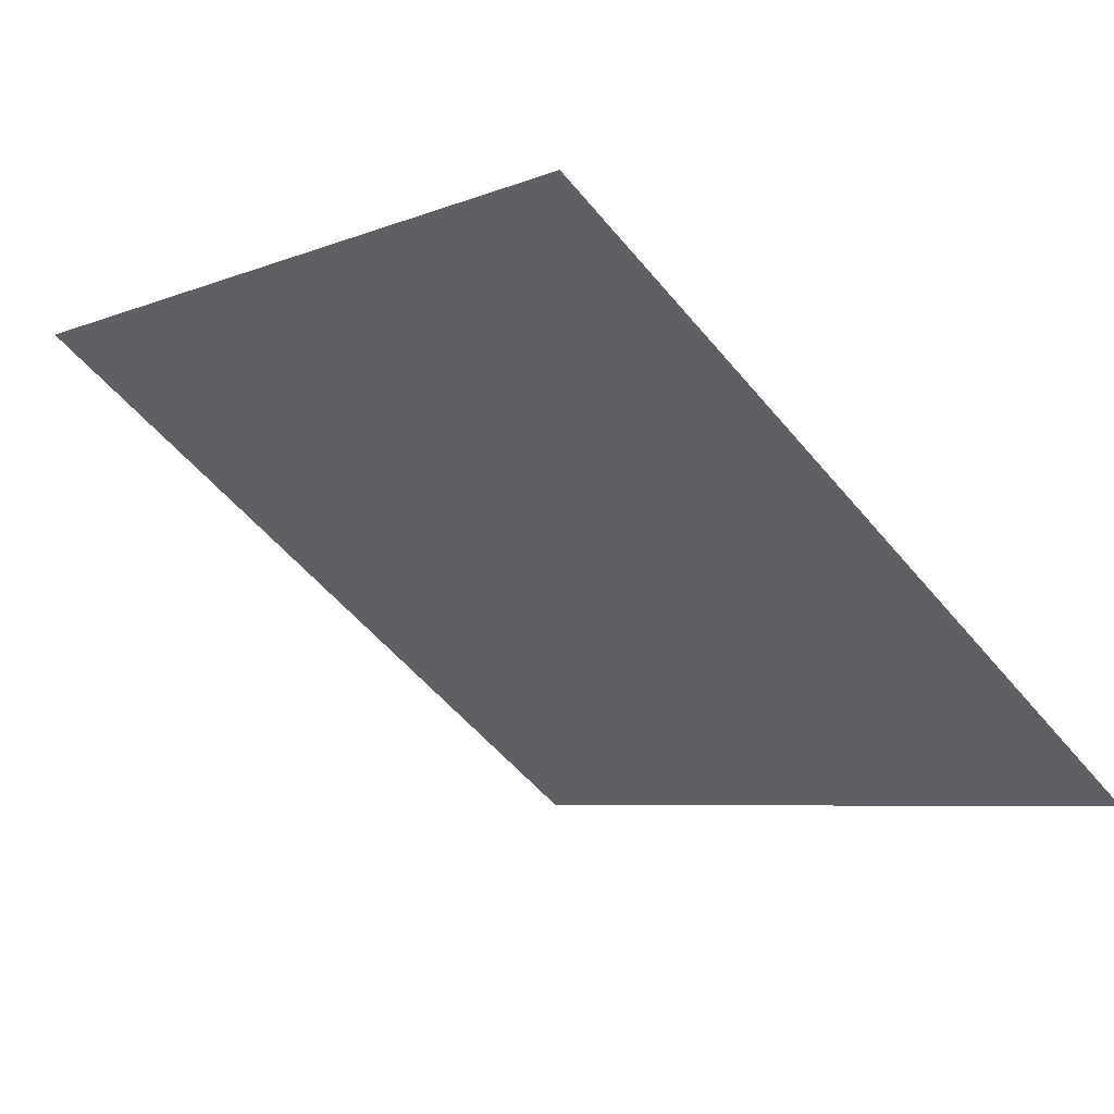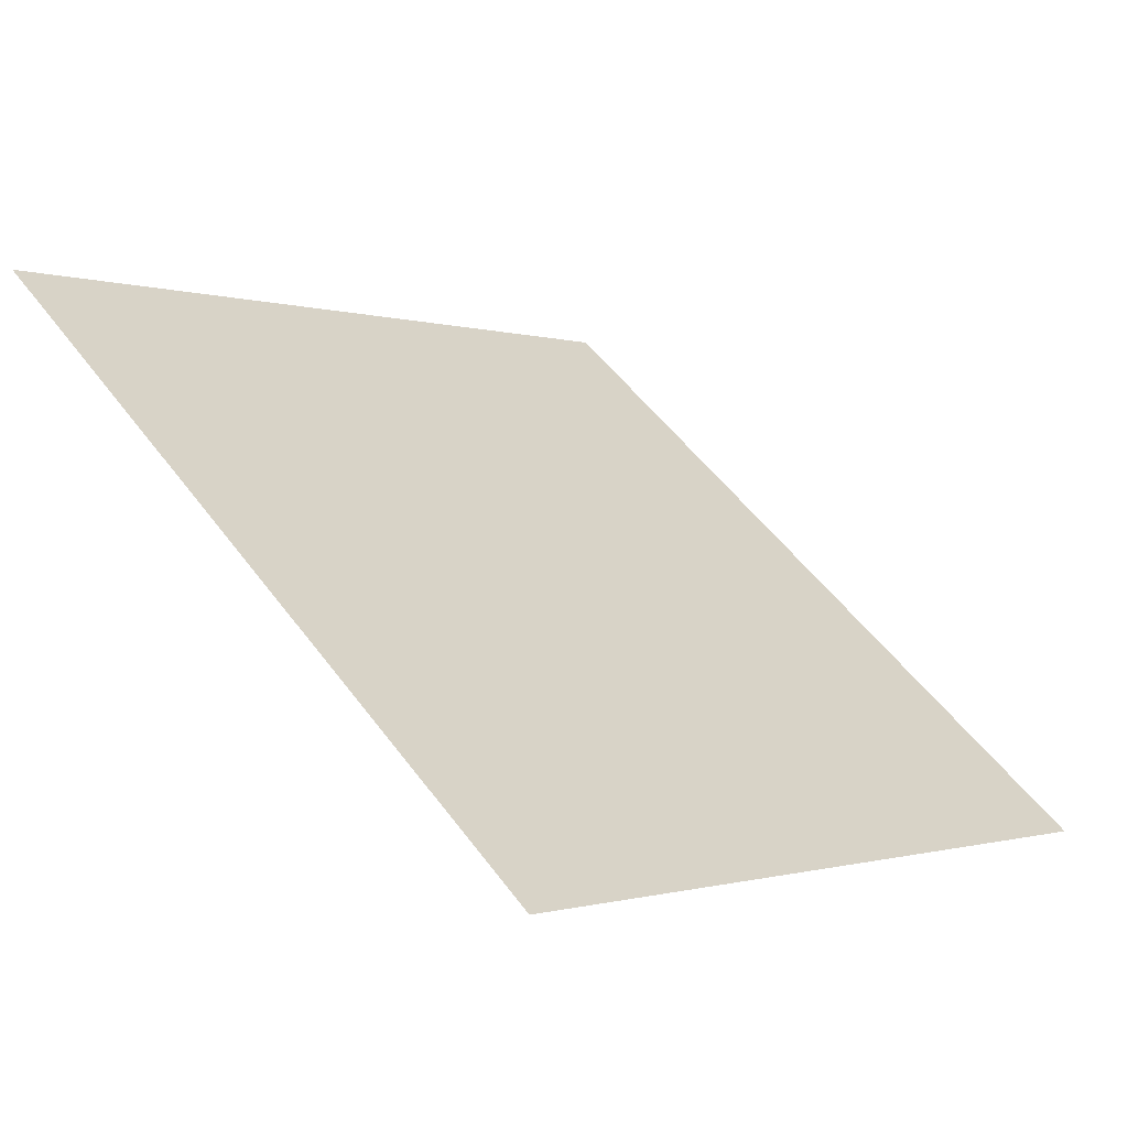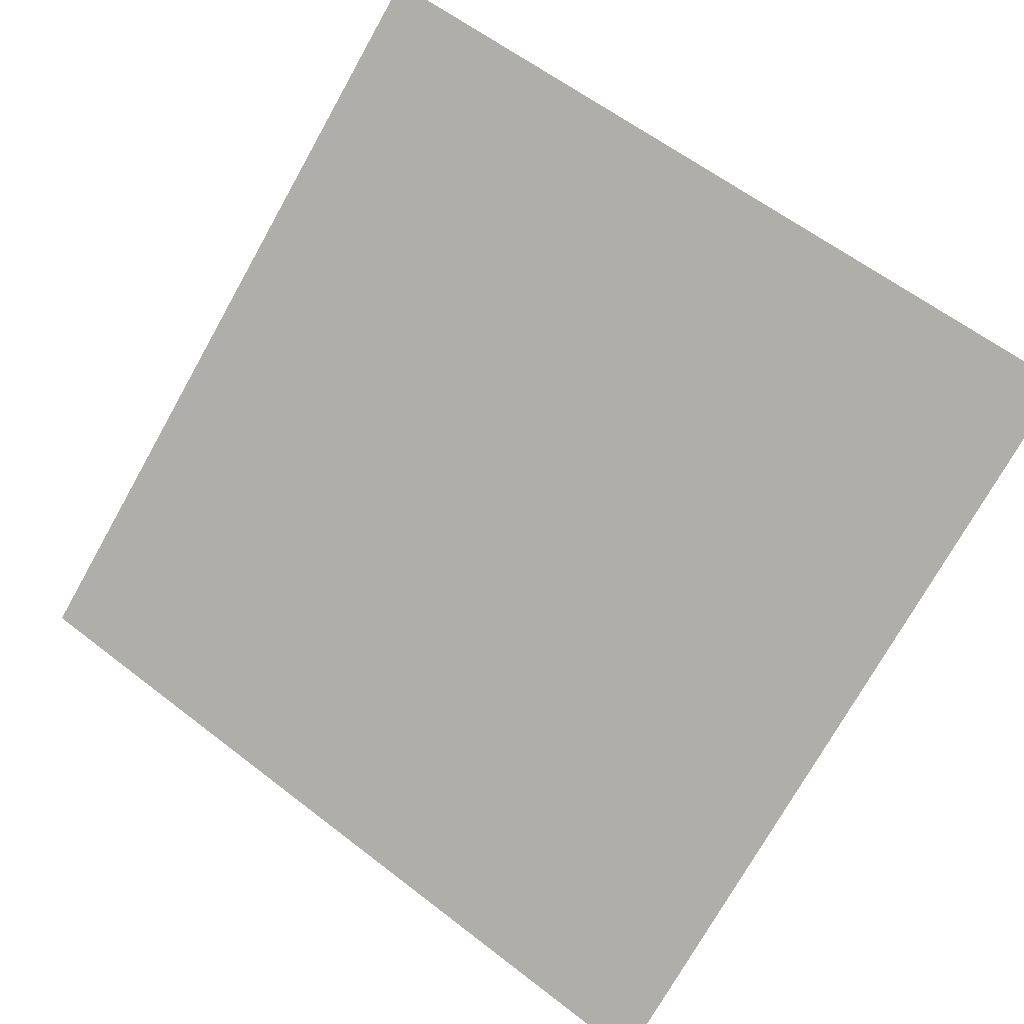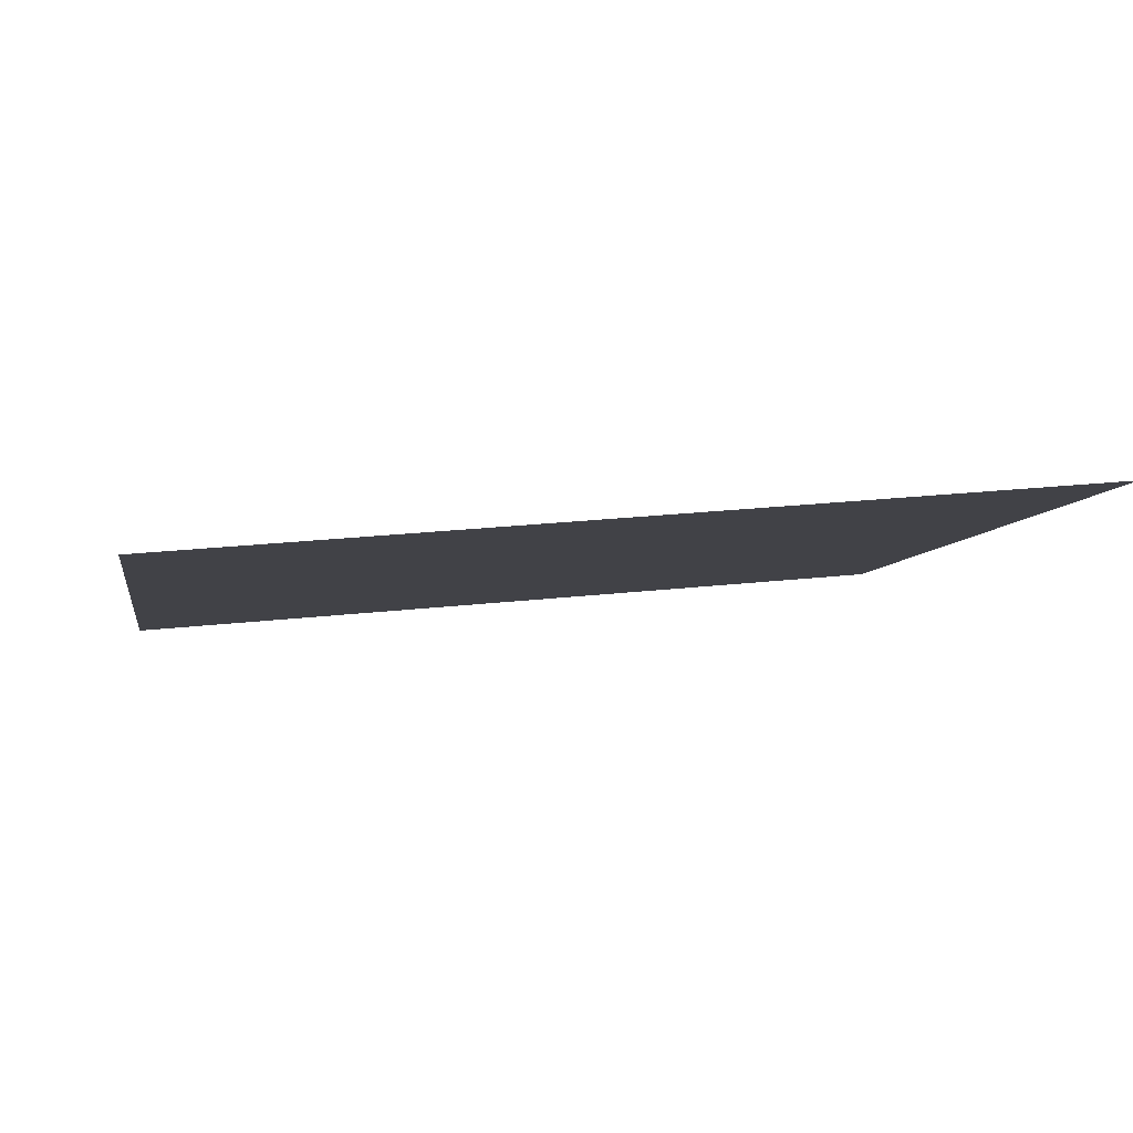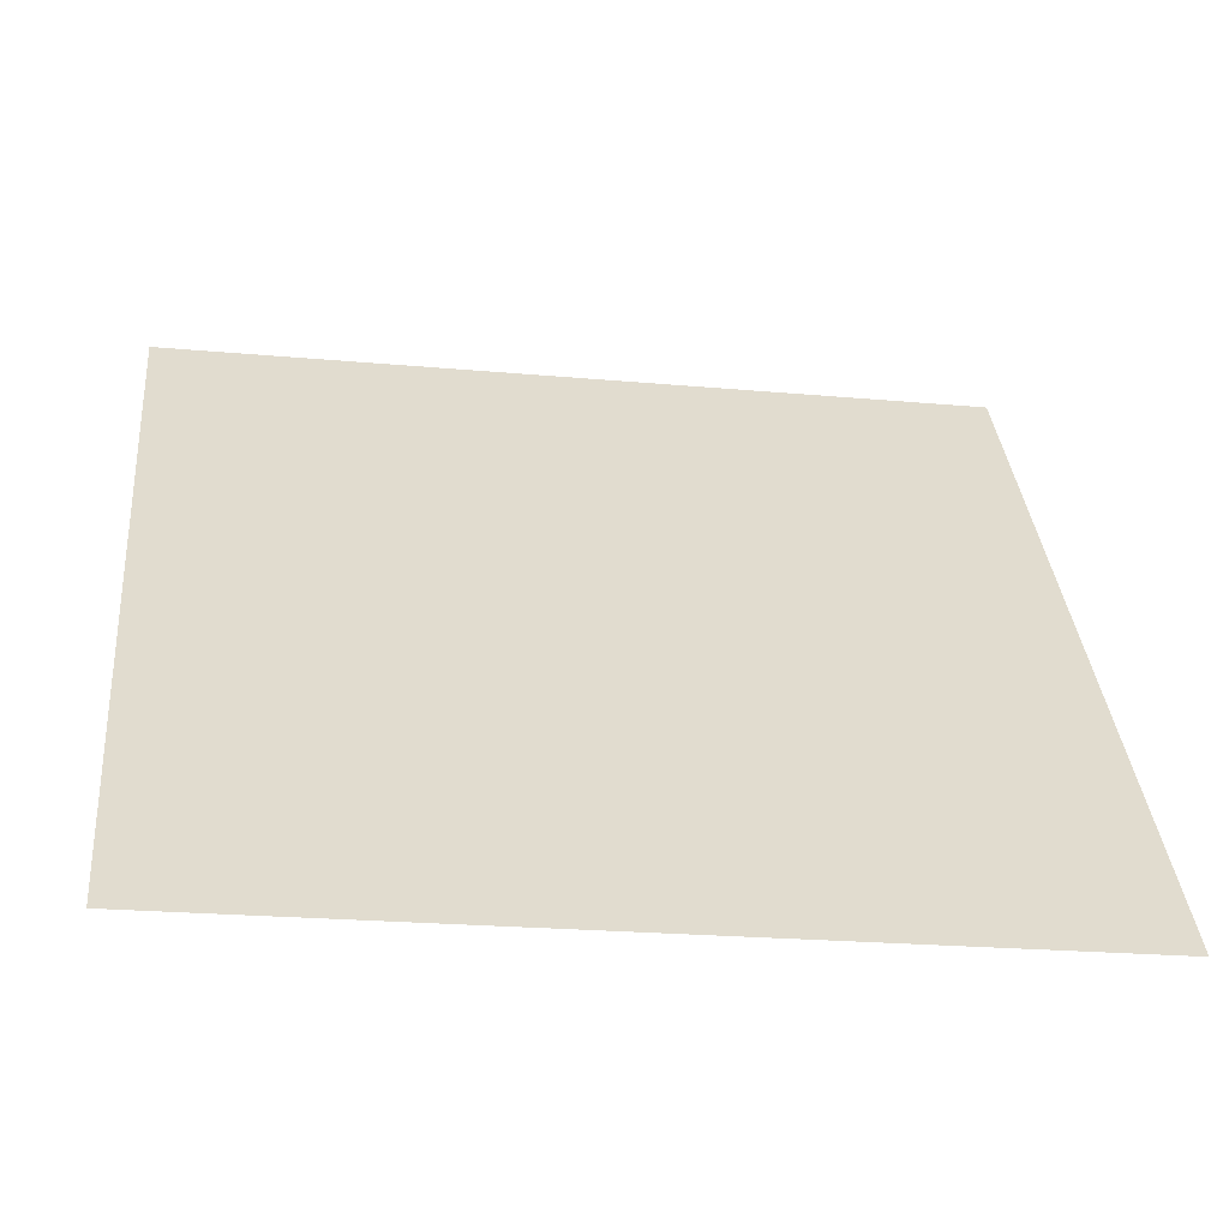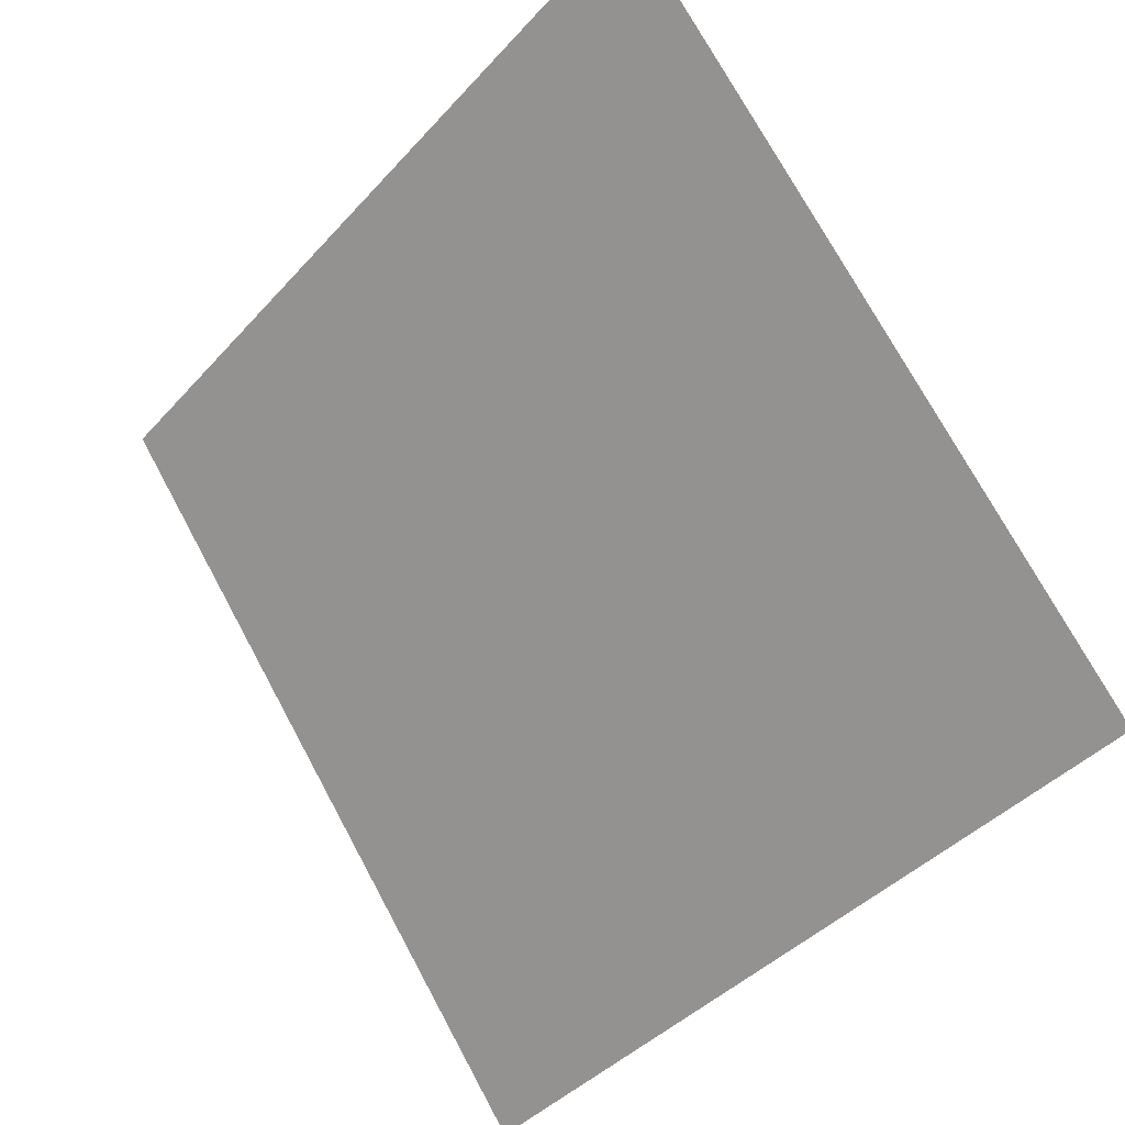
<metadata>
{"format":"obj","ext":"obj","renderer":"f3d","projection":"perspective","resolution":1024,"background":"white","views":[{"elev":-56.4,"azim":129.3,"up":"+Y"},{"elev":50.8,"azim":54.9,"up":"+Y"},{"elev":62.3,"azim":-141.0,"up":"+Y"},{"elev":31.7,"azim":-9.9,"up":"+Y"},{"elev":-19.3,"azim":-10.2,"up":"+Z"},{"elev":-40.9,"azim":-129.2,"up":"+Z"}]}
</metadata>
<code>
v 0.1955 0.5178 0.1531
v 0.189 0.518 0.1532
v 0.1891 0.5219 0.1585
v 0.1956 0.5218 0.1584
f 4 3 2 1

</code>
